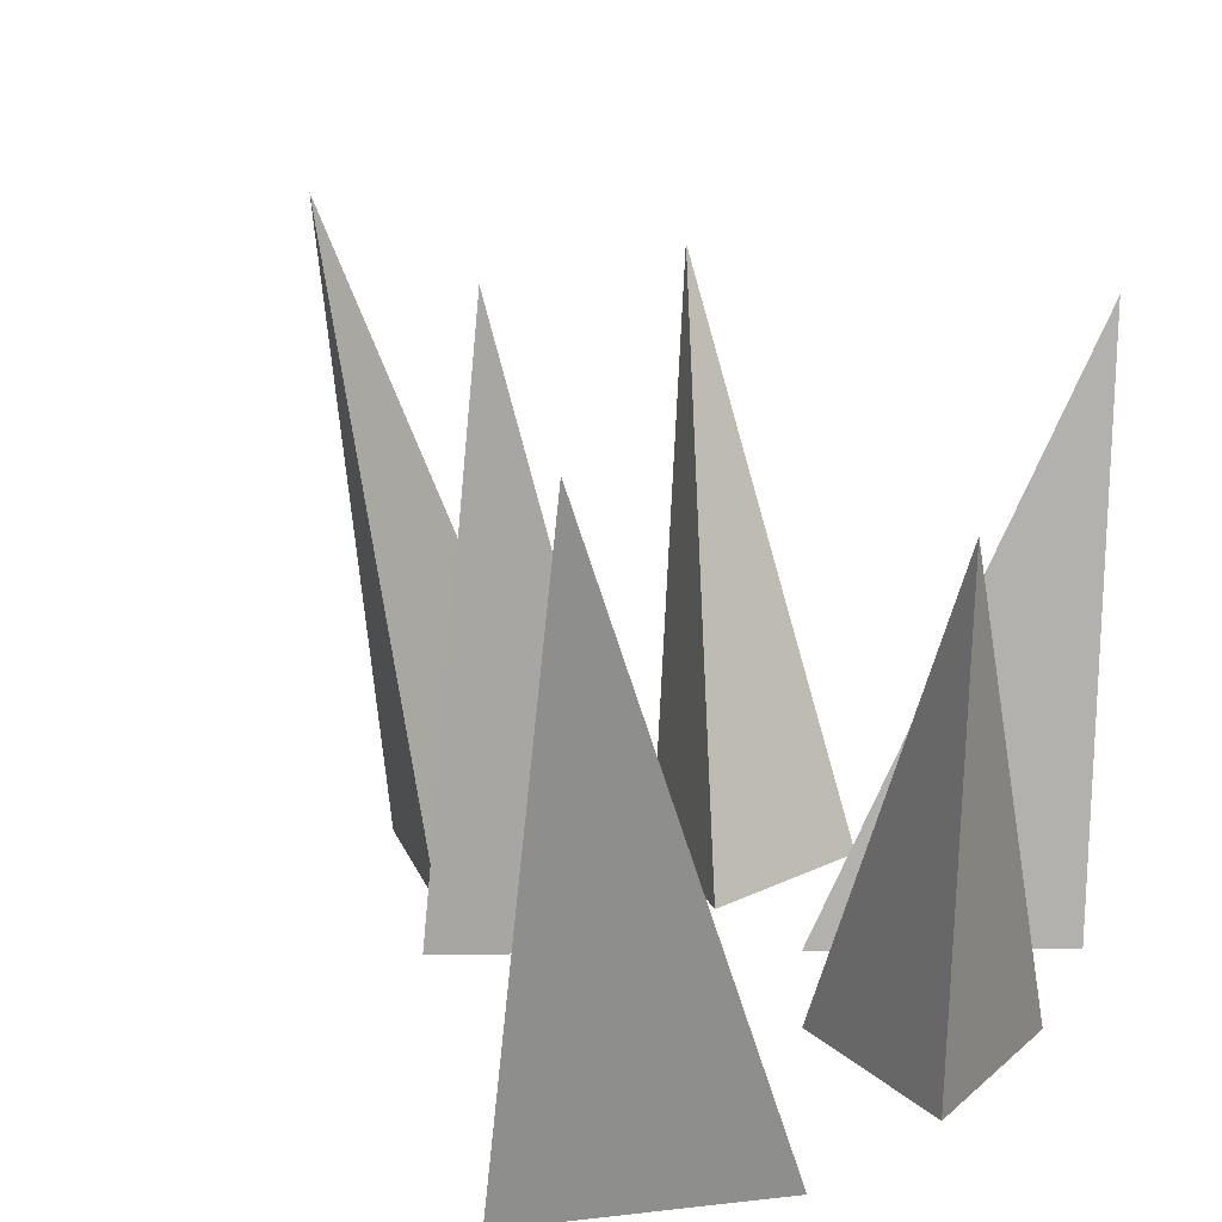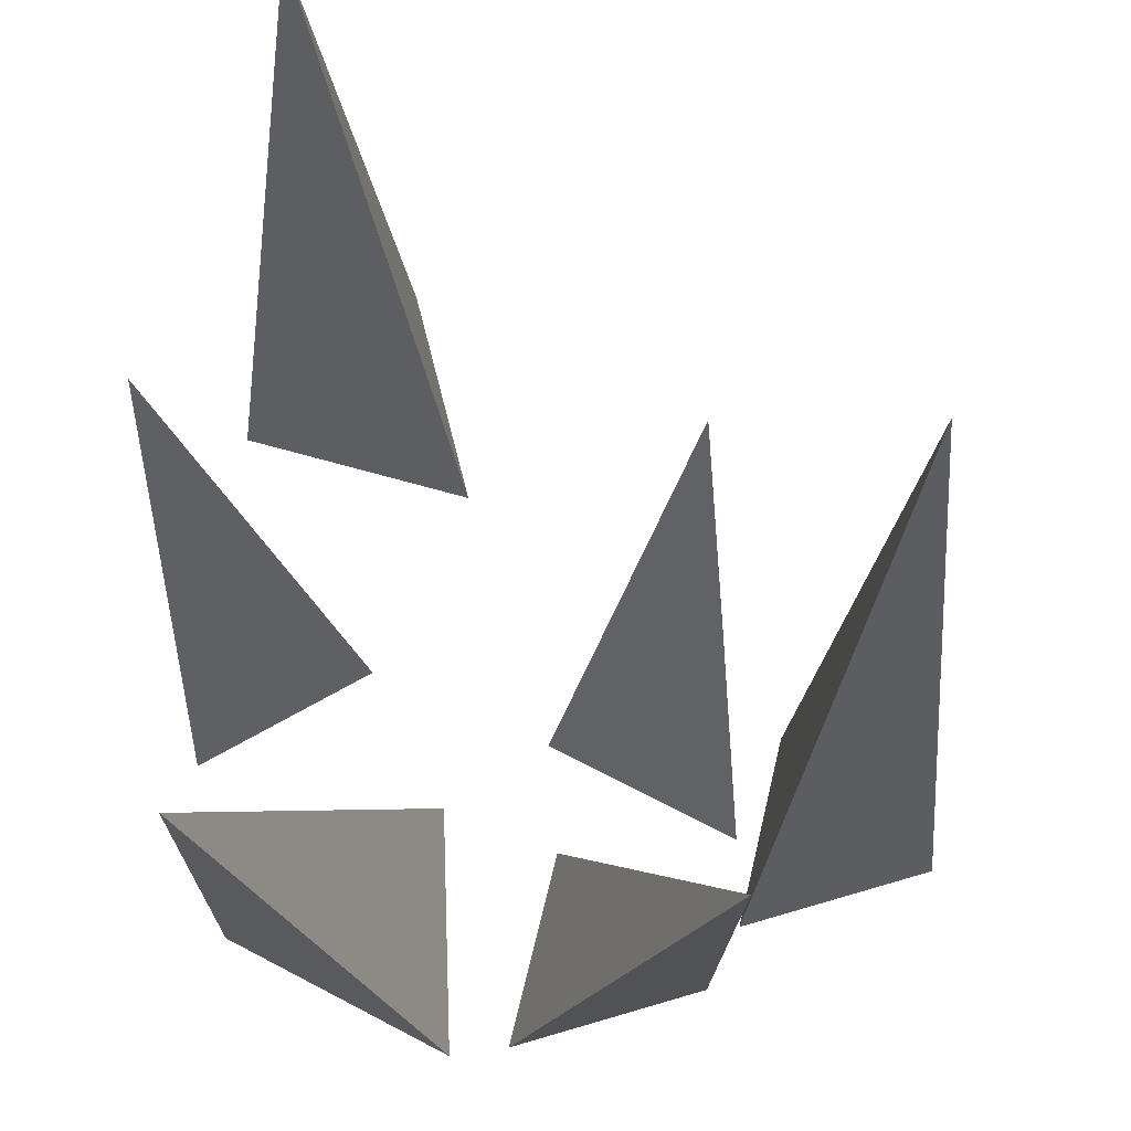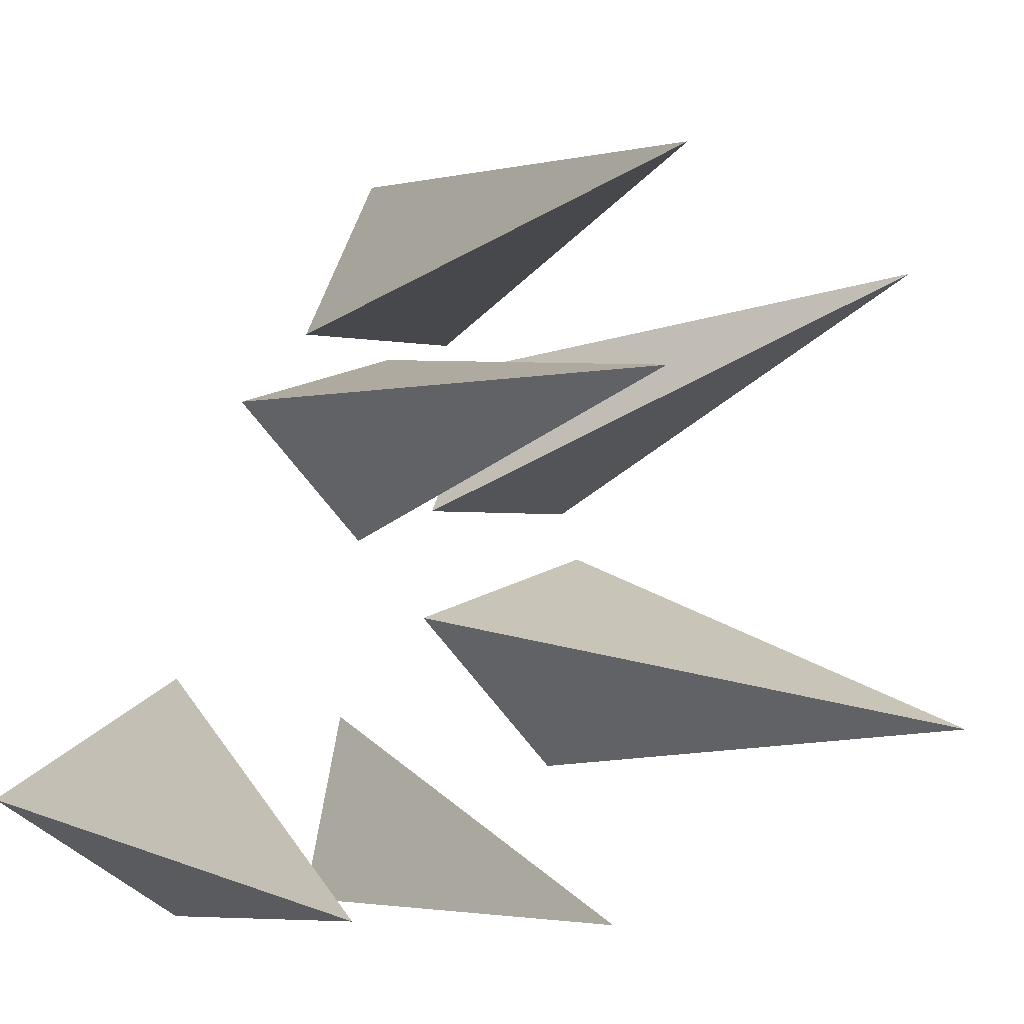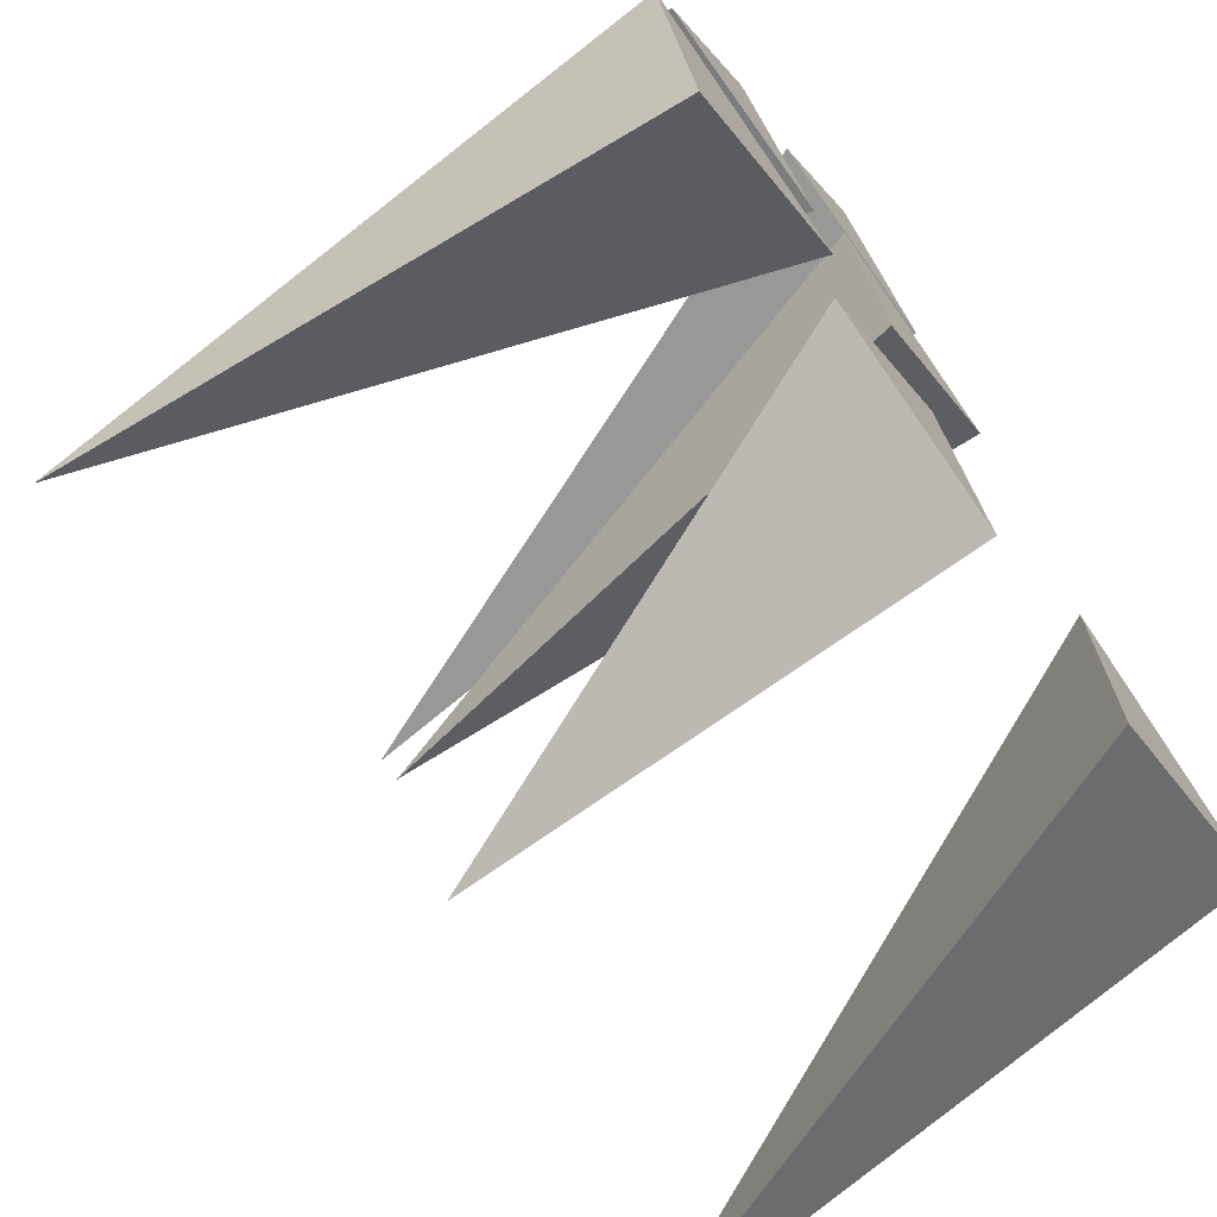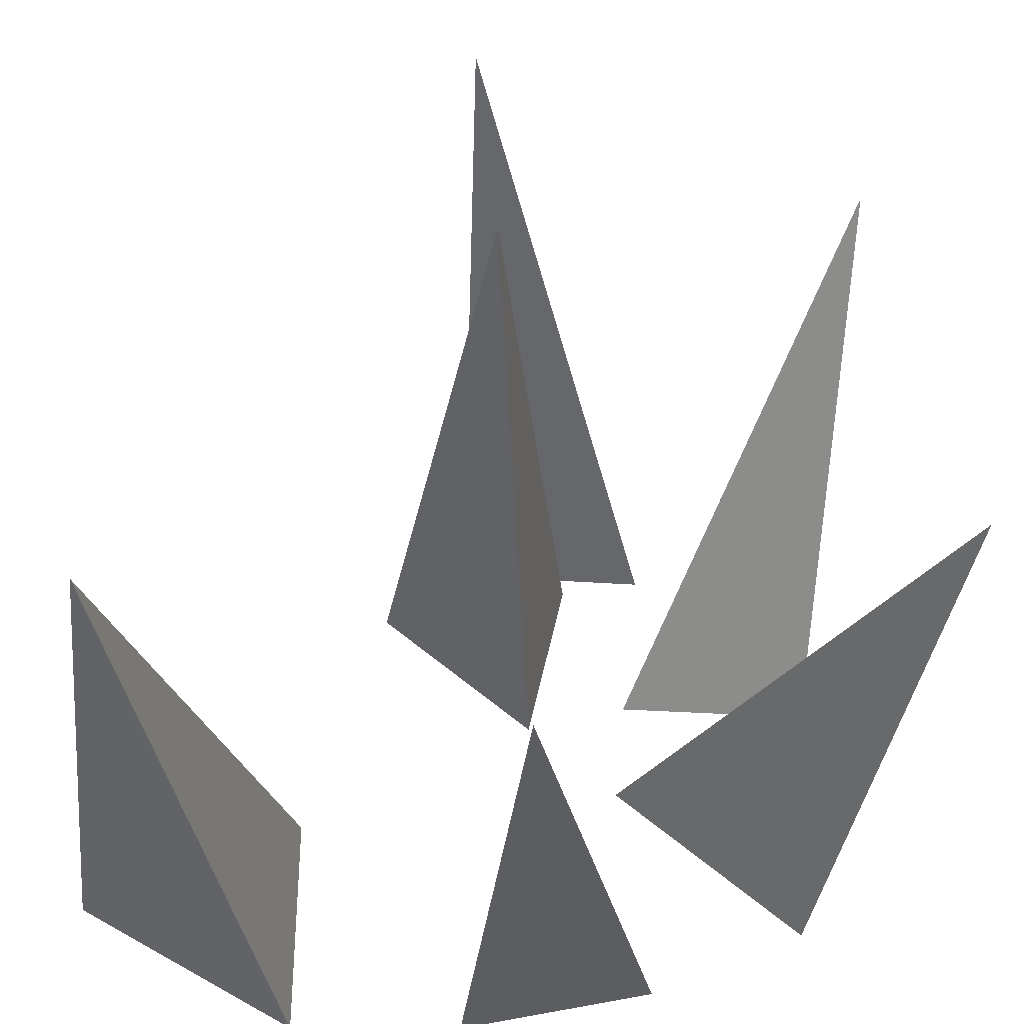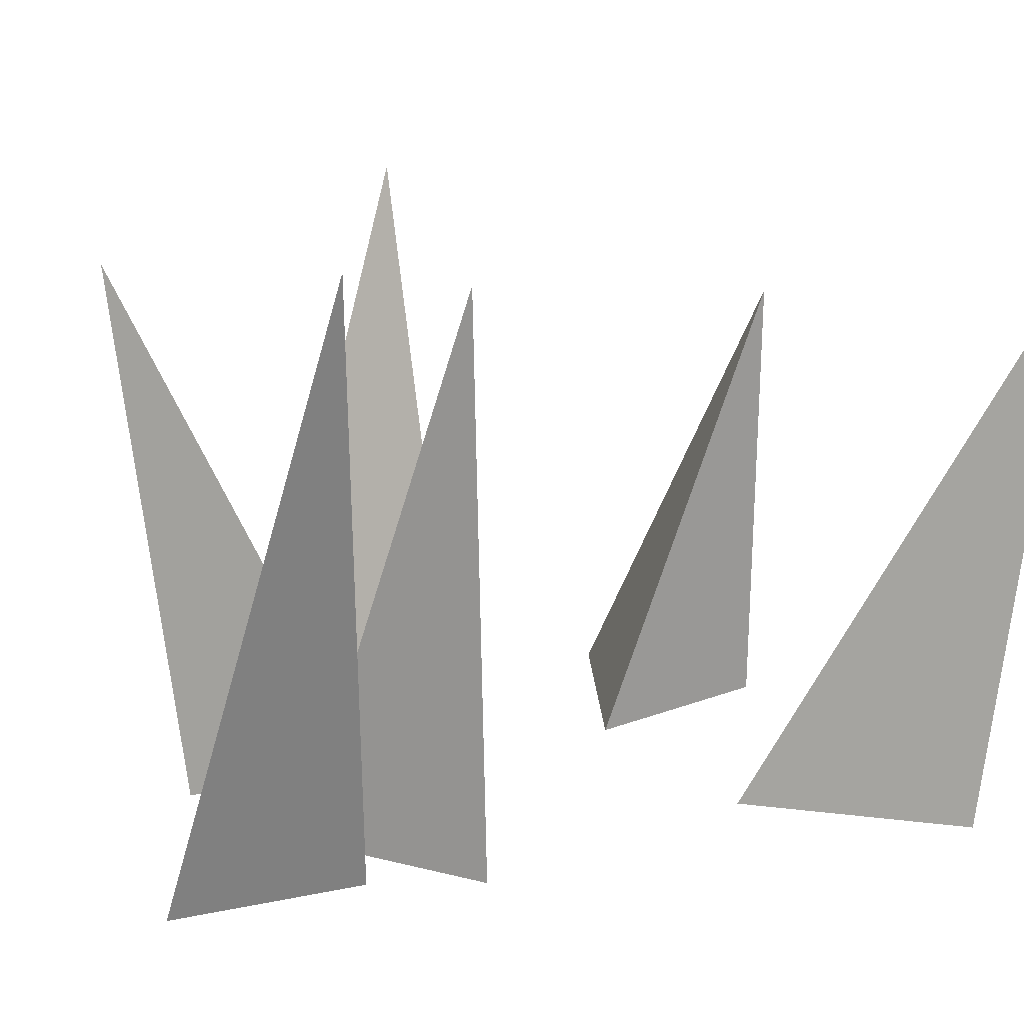
<metadata>
{"format":"obj","ext":"obj","renderer":"f3d","projection":"perspective","resolution":1024,"background":"white","views":[{"elev":16.4,"azim":137.6,"up":"+Y"},{"elev":67.3,"azim":-73.2,"up":"+Y"},{"elev":-6.6,"azim":138.6,"up":"+Z"},{"elev":-71.1,"azim":-54.2,"up":"+Z"},{"elev":-45.4,"azim":172.3,"up":"+Z"},{"elev":21.6,"azim":43.1,"up":"+Y"}]}
</metadata>
<code>
o Cone.005_Cone.005
v -0.02423 -0 0.1353
v 0.03271 0.236 0.09749
v -0.06388 -0 0.07496
v 0.008216 -0 0.0708
f 1 2 3
f 1 3 4
f 3 2 4
f 4 2 1
o Cone.002_Cone.001
v -0.1202 0 -0.09754
v -0.1374 0.2078 -0.08646
v -0.05229 0 -0.03844
v -0.1374 0 -0.00918
f 5 6 7
f 5 7 8
f 7 6 8
f 8 6 5
o Cone.003_Cone.001
v -0.01024 0 -0.07941
v 0.004313 0.17 -0.154
v -0.06281 0 -0.1287
v 0.006155 0 -0.1496
f 9 10 11
f 9 11 12
f 11 10 12
f 12 10 9
o Cone.001_Cone.019
v -0.08898 -0 0.07002
v -0.1119 0.2065 0.07921
v -0.1286 -0 0.00966
v -0.05653 -0 0.005503
f 13 14 15
f 13 15 16
f 15 14 16
f 16 14 13
o Cone.004_Cone.020
v -0.01867 0 -0.009357
v 0.02183 0.2148 0.02893
v 0.03883 -0 0.04069
v -0.03325 -0 0.06546
f 17 18 19
f 17 19 20
f 19 18 20
f 20 18 17
o Cone.006_Cone.021
v 0.06561 0 -0.1547
v 0.145 0.2085 -0.1472
v 0.1422 0 -0.1119
v 0.06686 0 -0.06695
f 21 22 23
f 21 23 24
f 23 22 24
f 24 22 21

</code>
